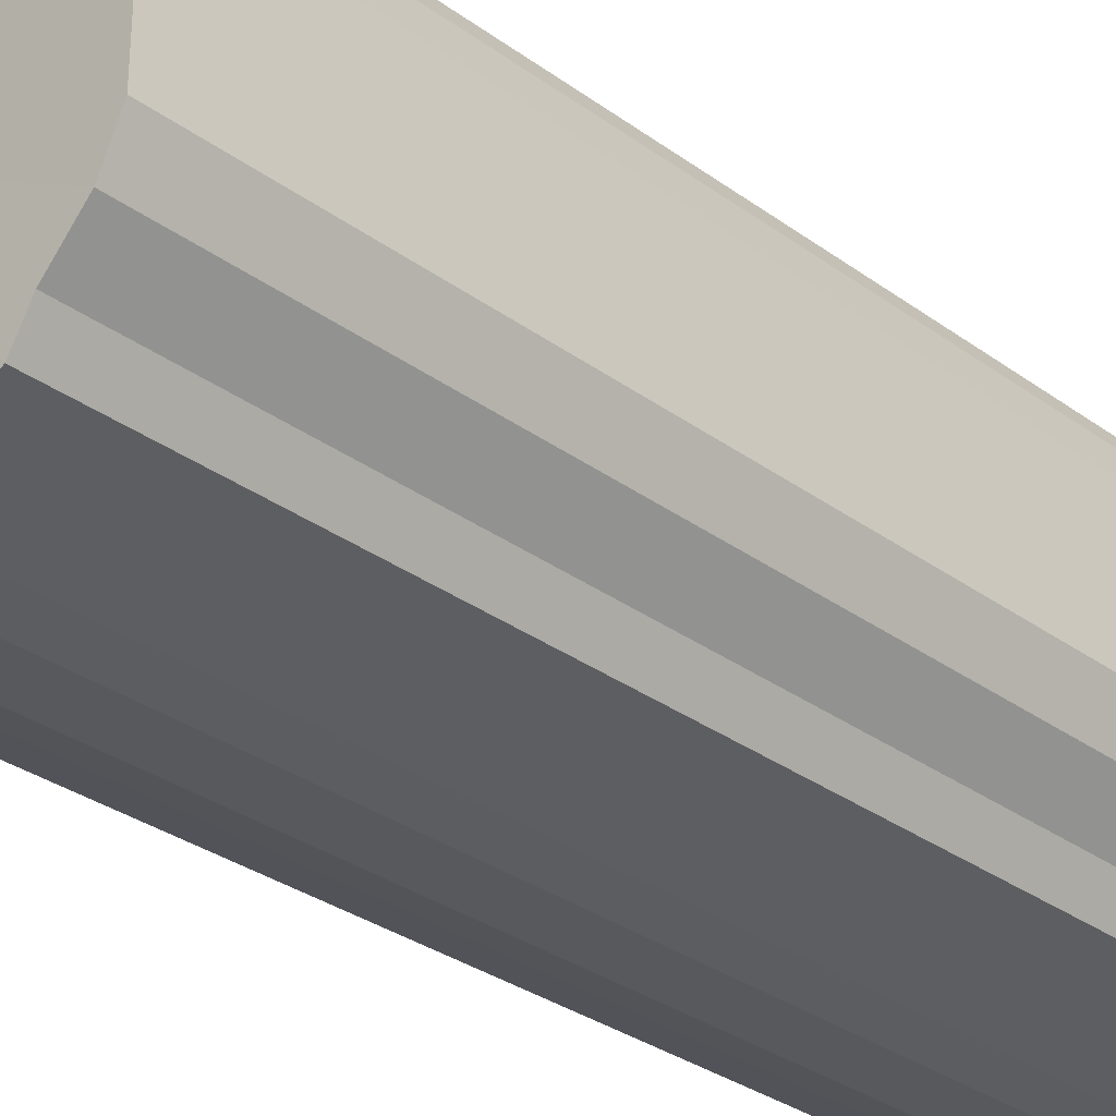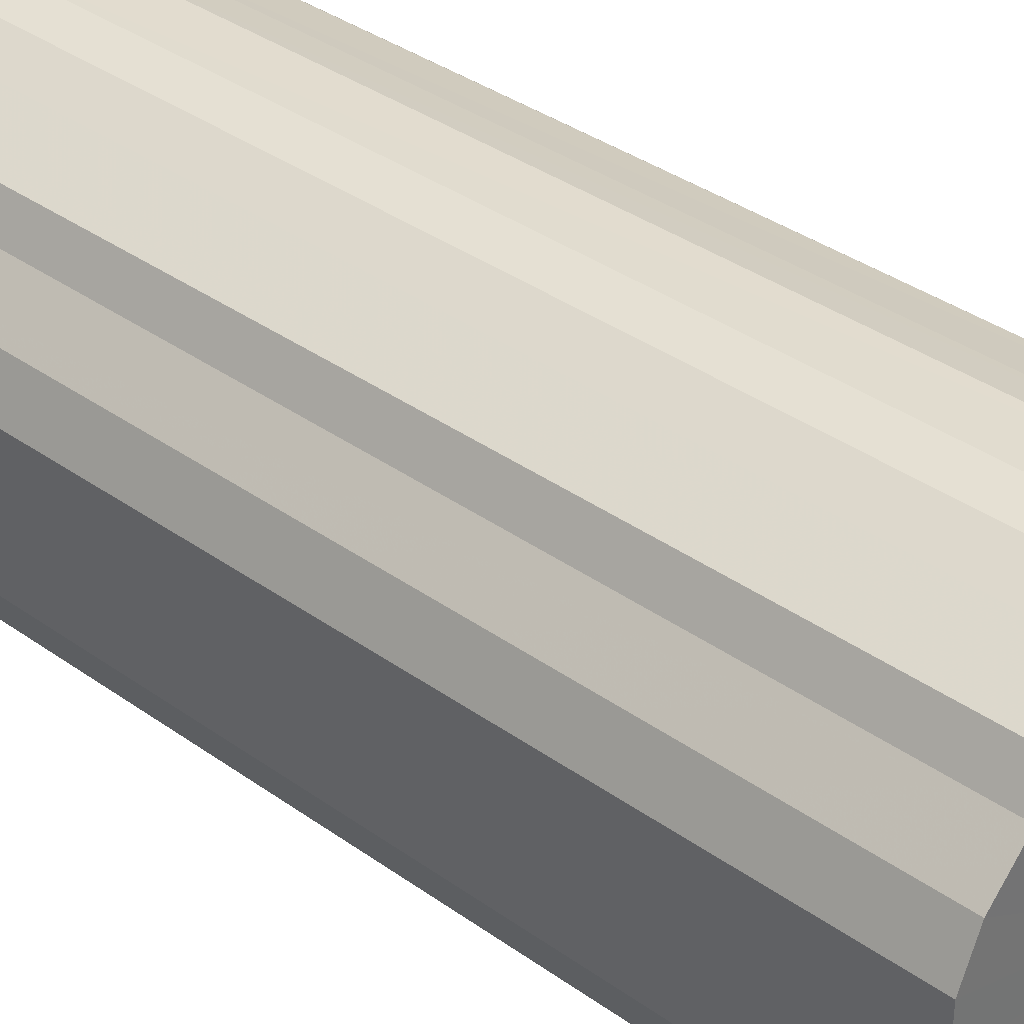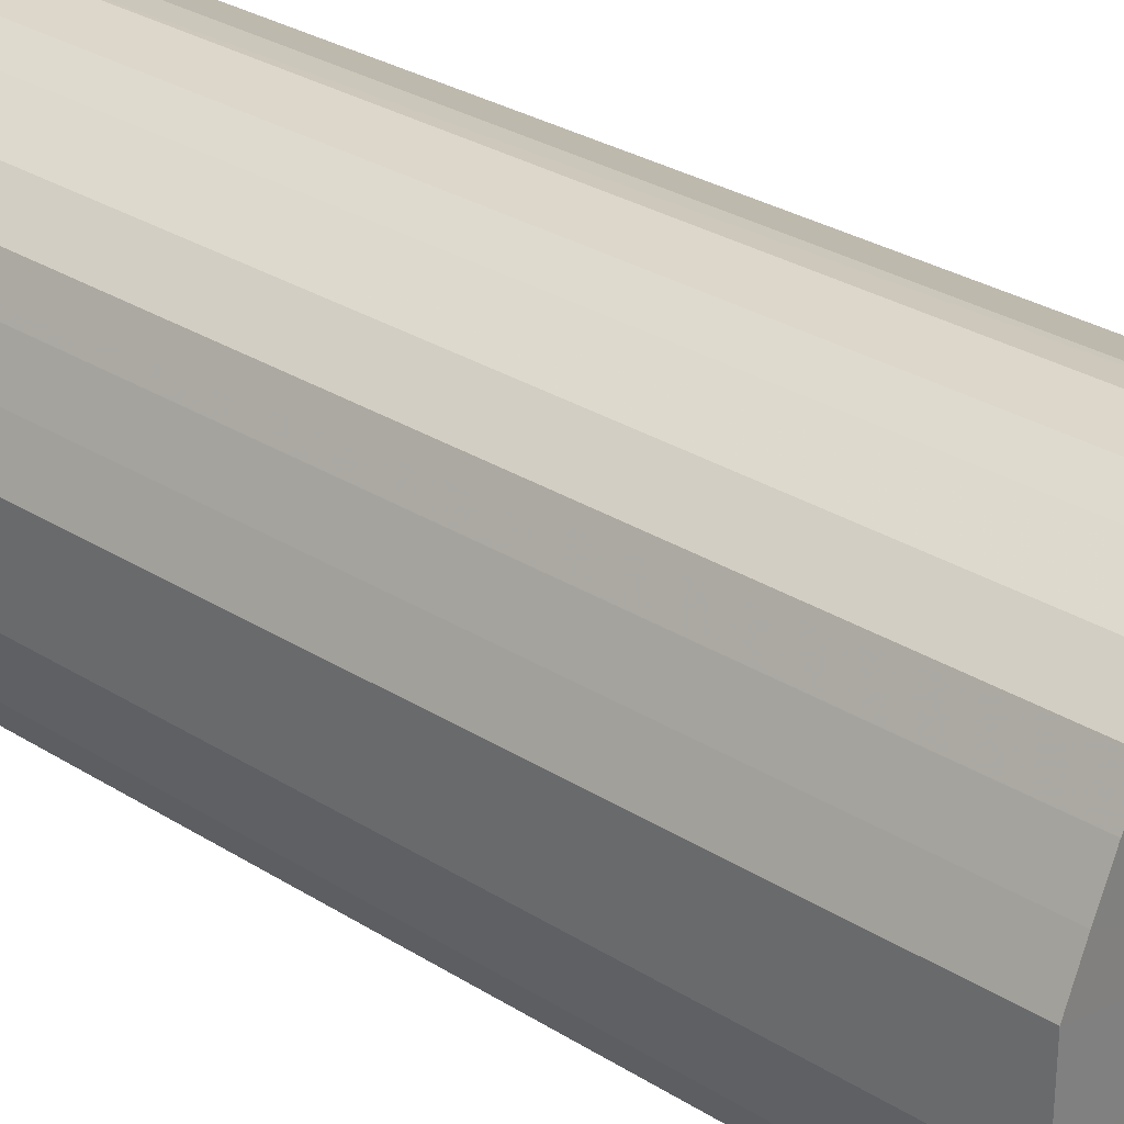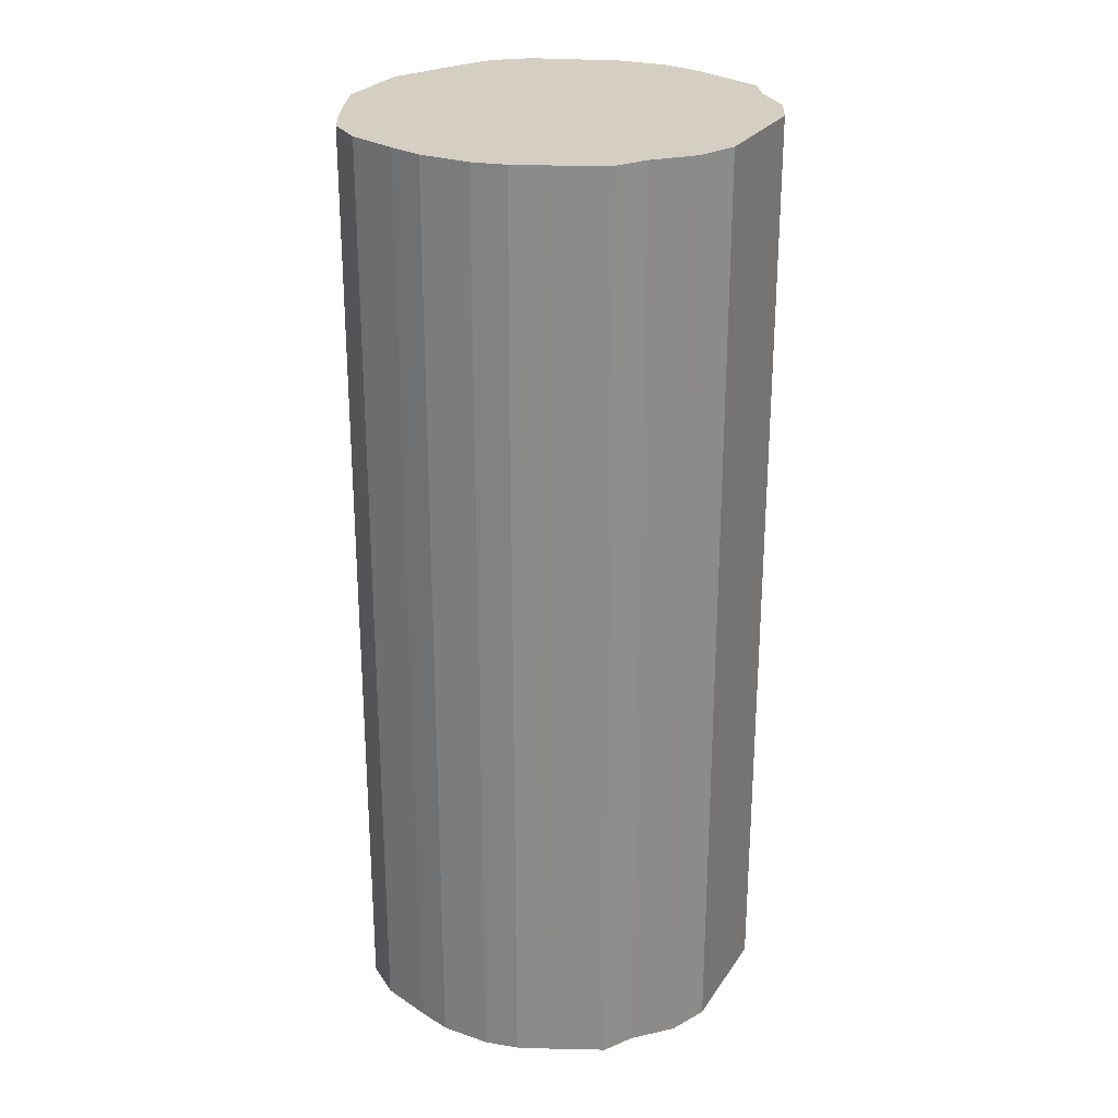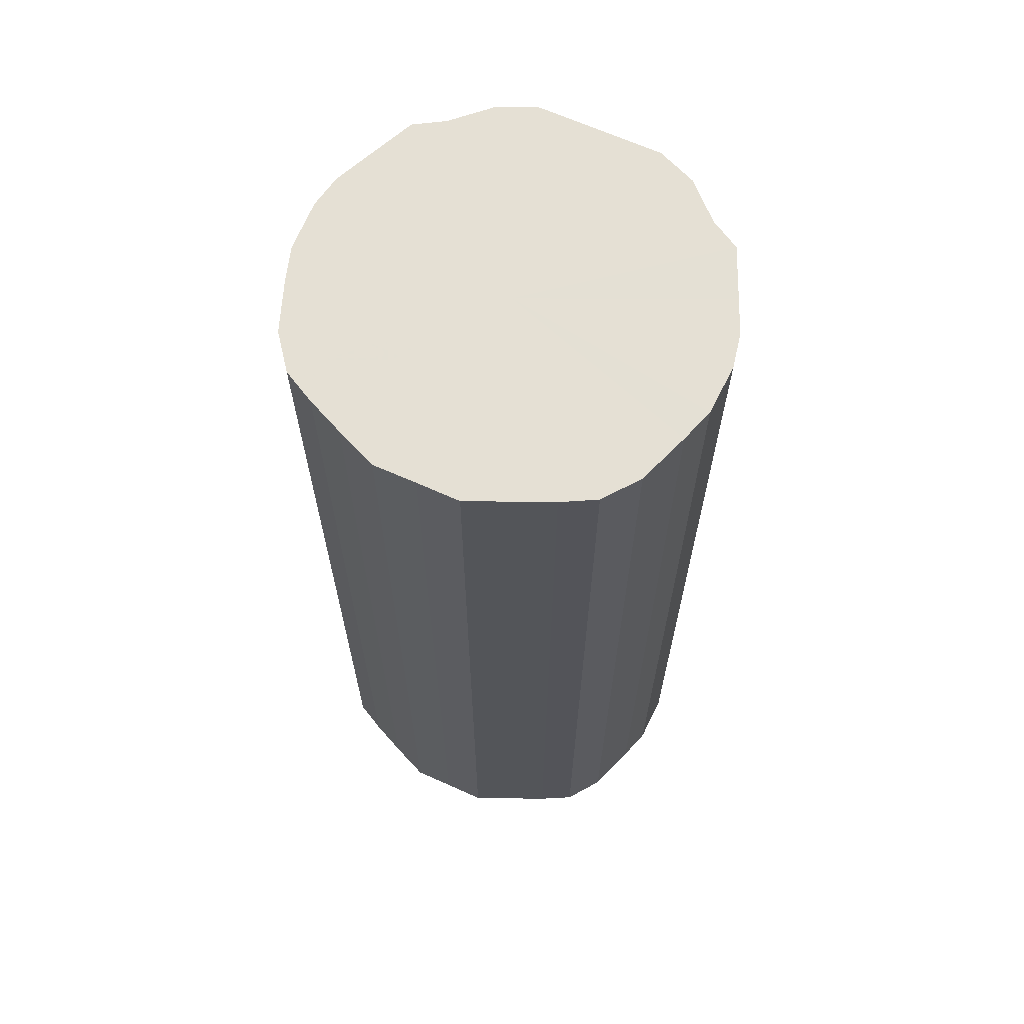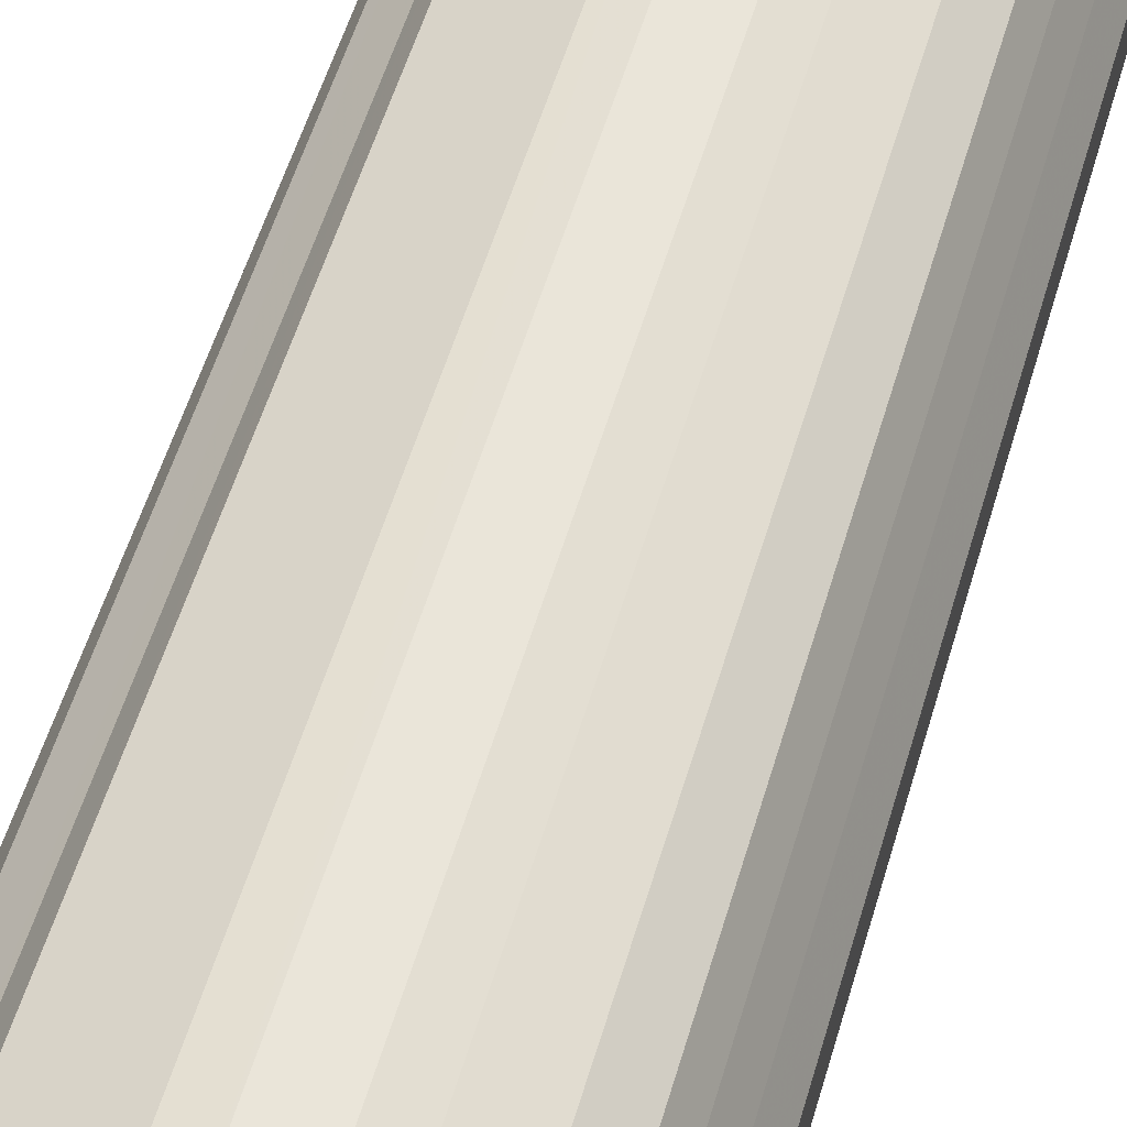
<metadata>
{"format":"obj","ext":"obj","renderer":"f3d","projection":"perspective","resolution":1024,"background":"white","views":[{"elev":-30.8,"azim":43.6,"up":"+Z"},{"elev":35.7,"azim":133.4,"up":"+Z"},{"elev":29.3,"azim":-47.0,"up":"+Z"},{"elev":25.9,"azim":26.1,"up":"+Y"},{"elev":65.8,"azim":-65.7,"up":"+Y"},{"elev":58.5,"azim":-163.1,"up":"+Z"}]}
</metadata>
<code>
o 25237
v 2243 1880 15.18
v 2243 1880 15.21
v 2243 1881 15.18
v 2243 1880 15.23
v 2243 1881 15.21
v 2243 1880 15.16
v 2243 1881 15.16
v 2243 1880 15.26
v 2243 1881 15.23
v 2243 1880 15.14
v 2243 1881 15.14
v 2243 1880 15.27
v 2243 1881 15.26
v 2243 1880 15.11
v 2243 1881 15.11
v 2243 1880 15.29
v 2243 1881 15.27
v 2243 1880 15.09
v 2243 1881 15.09
v 2243 1880 15.3
v 2243 1881 15.29
v 2243 1880 15.08
v 2243 1881 15.08
v 2243 1880 15.31
v 2243 1881 15.3
v 2243 1880 15.07
v 2243 1881 15.07
v 2243 1880 15.31
v 2243 1881 15.31
v 2243 1880 15.06
v 2243 1881 15.06
v 2243 1880 15.3
v 2243 1881 15.31
v 2243 1880 15.06
v 2243 1881 15.06
v 2243 1880 15.3
v 2243 1881 15.3
v 2243 1880 15.06
v 2243 1881 15.06
v 2243 1880 15.28
v 2243 1881 15.3
v 2243 1880 15.07
v 2243 1881 15.07
v 2243 1880 15.27
v 2243 1881 15.28
v 2243 1880 15.09
v 2243 1881 15.09
v 2243 1880 15.24
v 2243 1881 15.27
v 2243 1880 15.1
v 2243 1881 15.1
v 2243 1880 15.22
v 2243 1881 15.24
v 2243 1880 15.12
v 2243 1881 15.12
v 2243 1880 15.2
v 2243 1881 15.22
v 2243 1880 15.15
v 2243 1881 15.15
v 2243 1880 15.17
v 2243 1881 15.2
v 2243 1881 15.17
v 2243 1881 15.18
v 2243 1880 15.21
v 2243 1881 15.21
v 2243 1880 15.23
v 2243 1881 15.23
v 2243 1881 15.16
v 2243 1880 15.18
v 2243 1881 15.14
v 2243 1880 15.16
v 2243 1880 15.26
v 2243 1881 15.26
v 2243 1881 15.11
v 2243 1880 15.14
v 2243 1881 15.09
v 2243 1880 15.11
v 2243 1880 15.27
v 2243 1881 15.27
v 2243 1881 15.08
v 2243 1880 15.09
v 2243 1881 15.07
v 2243 1880 15.08
v 2243 1880 15.29
v 2243 1881 15.29
v 2243 1881 15.06
v 2243 1880 15.07
v 2243 1881 15.06
v 2243 1880 15.06
v 2243 1880 15.3
v 2243 1881 15.3
v 2243 1881 15.06
v 2243 1880 15.06
v 2243 1881 15.07
v 2243 1880 15.06
v 2243 1880 15.31
v 2243 1881 15.31
v 2243 1881 15.09
v 2243 1880 15.07
v 2243 1881 15.1
v 2243 1880 15.09
v 2243 1880 15.31
v 2243 1881 15.31
v 2243 1881 15.12
v 2243 1880 15.1
v 2243 1881 15.15
v 2243 1880 15.12
v 2243 1880 15.3
v 2243 1881 15.3
v 2243 1881 15.17
v 2243 1880 15.15
v 2243 1881 15.2
v 2243 1880 15.17
v 2243 1880 15.3
v 2243 1881 15.3
v 2243 1881 15.22
v 2243 1880 15.2
v 2243 1881 15.24
v 2243 1880 15.22
v 2243 1880 15.28
v 2243 1881 15.28
v 2243 1881 15.27
v 2243 1880 15.24
v 2243 1880 15.27
v 2243 1880 15.18
v 2243 1880 15.21
v 2243 1880 15.18
v 2243 1880 15.23
v 2243 1880 15.16
v 2243 1880 15.26
v 2243 1880 15.14
v 2243 1880 15.27
v 2243 1880 15.11
v 2243 1880 15.29
v 2243 1880 15.09
v 2243 1880 15.3
v 2243 1880 15.08
v 2243 1880 15.31
v 2243 1880 15.07
v 2243 1880 15.31
v 2243 1880 15.06
v 2243 1880 15.3
v 2243 1880 15.06
v 2243 1880 15.3
v 2243 1880 15.06
v 2243 1880 15.28
v 2243 1880 15.07
v 2243 1880 15.27
v 2243 1880 15.09
v 2243 1880 15.24
v 2243 1880 15.1
v 2243 1880 15.22
v 2243 1880 15.12
v 2243 1880 15.2
v 2243 1880 15.15
v 2243 1880 15.17
v 2243 1881 15.18
v 2243 1881 15.18
v 2243 1881 15.21
v 2243 1881 15.16
v 2243 1881 15.23
v 2243 1881 15.14
v 2243 1881 15.26
v 2243 1881 15.11
v 2243 1881 15.27
v 2243 1881 15.09
v 2243 1881 15.29
v 2243 1881 15.08
v 2243 1881 15.3
v 2243 1881 15.07
v 2243 1881 15.31
v 2243 1881 15.06
v 2243 1881 15.31
v 2243 1881 15.06
v 2243 1881 15.3
v 2243 1881 15.06
v 2243 1881 15.3
v 2243 1881 15.07
v 2243 1881 15.28
v 2243 1881 15.09
v 2243 1881 15.27
v 2243 1881 15.1
v 2243 1881 15.24
v 2243 1881 15.12
v 2243 1881 15.22
v 2243 1881 15.15
v 2243 1881 15.2
v 2243 1881 15.17
f 1 2 3
f 2 4 5
f 6 1 7
f 4 8 9
f 10 6 11
f 8 12 13
f 14 10 15
f 12 16 17
f 18 14 19
f 16 20 21
f 22 18 23
f 20 24 25
f 26 22 27
f 24 28 29
f 30 26 31
f 28 32 33
f 34 30 35
f 32 36 37
f 38 34 39
f 36 40 41
f 42 38 43
f 40 44 45
f 46 42 47
f 44 48 49
f 50 46 51
f 48 52 53
f 54 50 55
f 52 56 57
f 58 54 59
f 56 60 61
f 60 58 62
f 63 64 65
f 65 66 67
f 68 69 63
f 70 71 68
f 67 72 73
f 74 75 70
f 76 77 74
f 73 78 79
f 80 81 76
f 82 83 80
f 79 84 85
f 86 87 82
f 88 89 86
f 85 90 91
f 92 93 88
f 94 95 92
f 91 96 97
f 98 99 94
f 100 101 98
f 97 102 103
f 104 105 100
f 106 107 104
f 103 108 109
f 110 111 106
f 112 113 110
f 109 114 115
f 116 117 112
f 118 119 116
f 115 120 121
f 122 123 118
f 121 124 122
f 125 126 127
f 125 128 126
f 125 127 129
f 125 130 128
f 125 129 131
f 125 132 130
f 125 131 133
f 125 134 132
f 125 133 135
f 125 136 134
f 125 135 137
f 125 138 136
f 125 137 139
f 125 140 138
f 125 139 141
f 125 142 140
f 125 141 143
f 125 144 142
f 125 143 145
f 125 146 144
f 125 145 147
f 125 148 146
f 125 147 149
f 125 150 148
f 125 149 151
f 125 152 150
f 125 151 153
f 125 154 152
f 125 153 155
f 125 156 154
f 125 155 156
f 157 158 159
f 157 160 158
f 157 159 161
f 157 162 160
f 157 161 163
f 157 164 162
f 157 163 165
f 157 166 164
f 157 165 167
f 157 168 166
f 157 167 169
f 157 170 168
f 157 169 171
f 157 172 170
f 157 171 173
f 157 174 172
f 157 173 175
f 157 176 174
f 157 175 177
f 157 178 176
f 157 177 179
f 157 180 178
f 157 179 181
f 157 182 180
f 157 181 183
f 157 184 182
f 157 183 185
f 157 186 184
f 157 185 187
f 157 188 186
f 157 187 188

</code>
